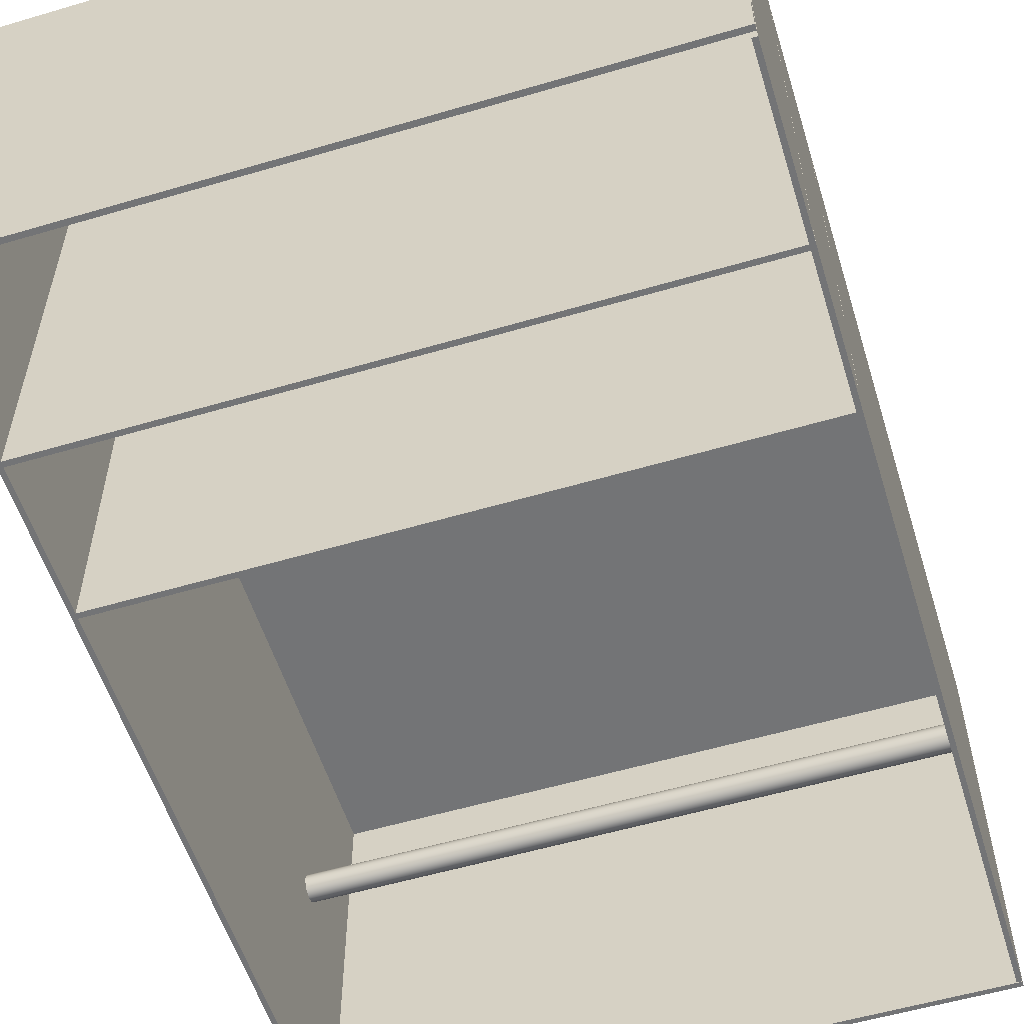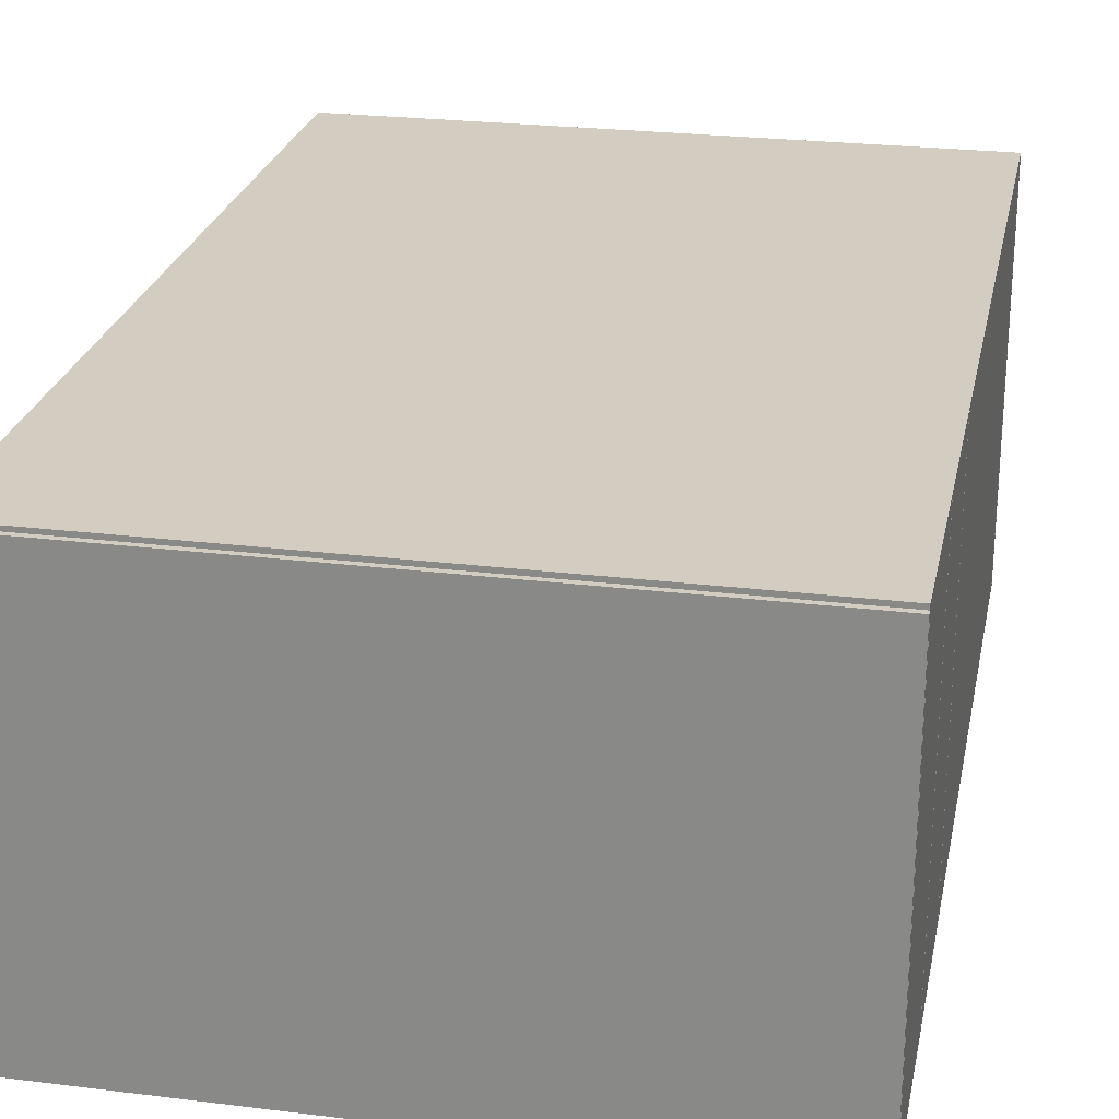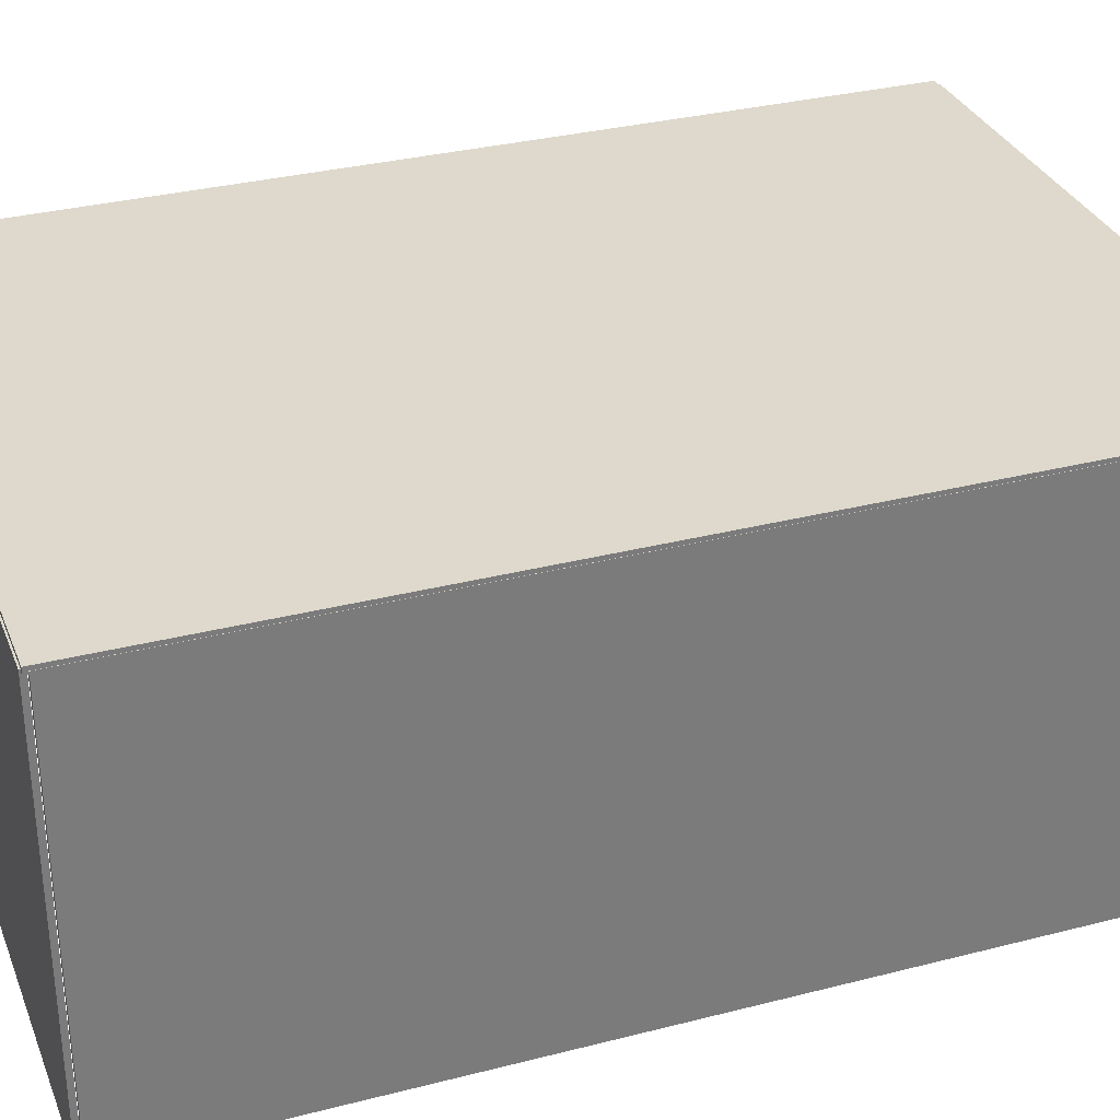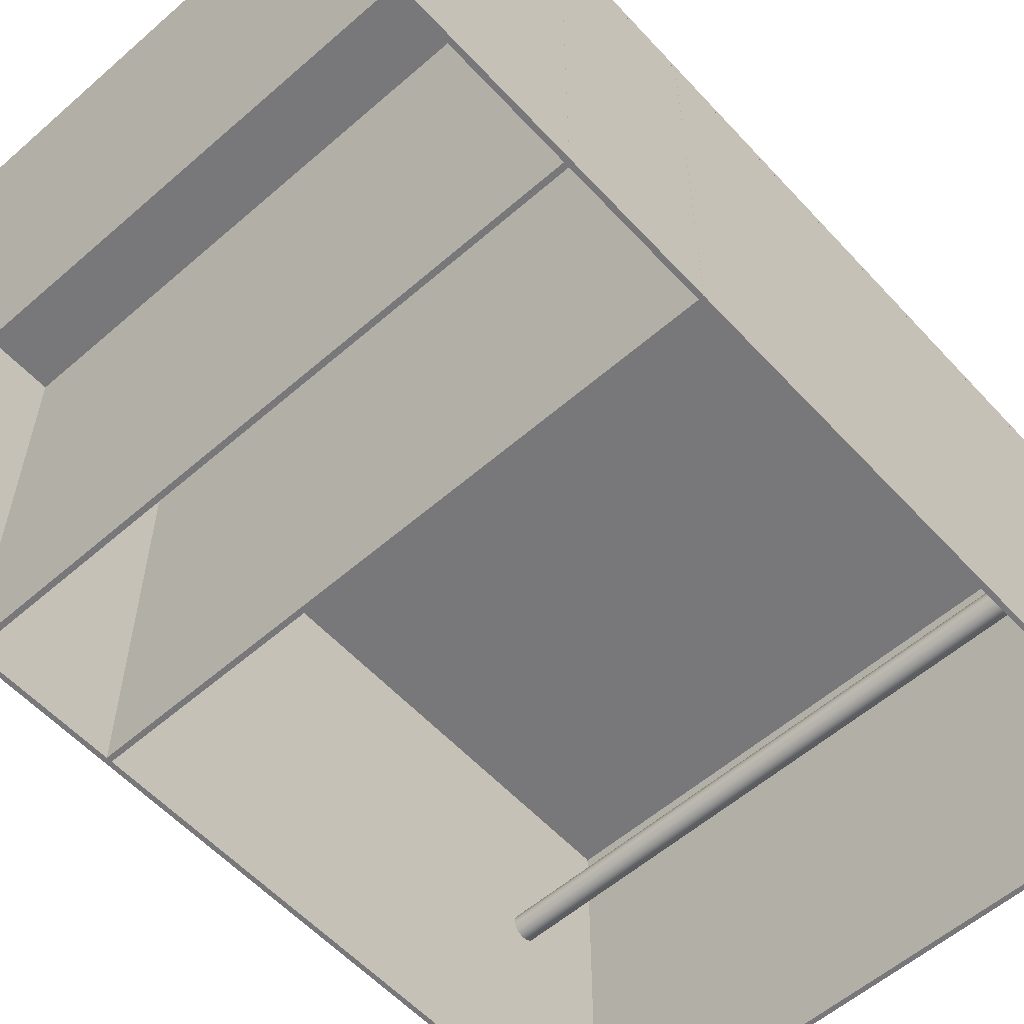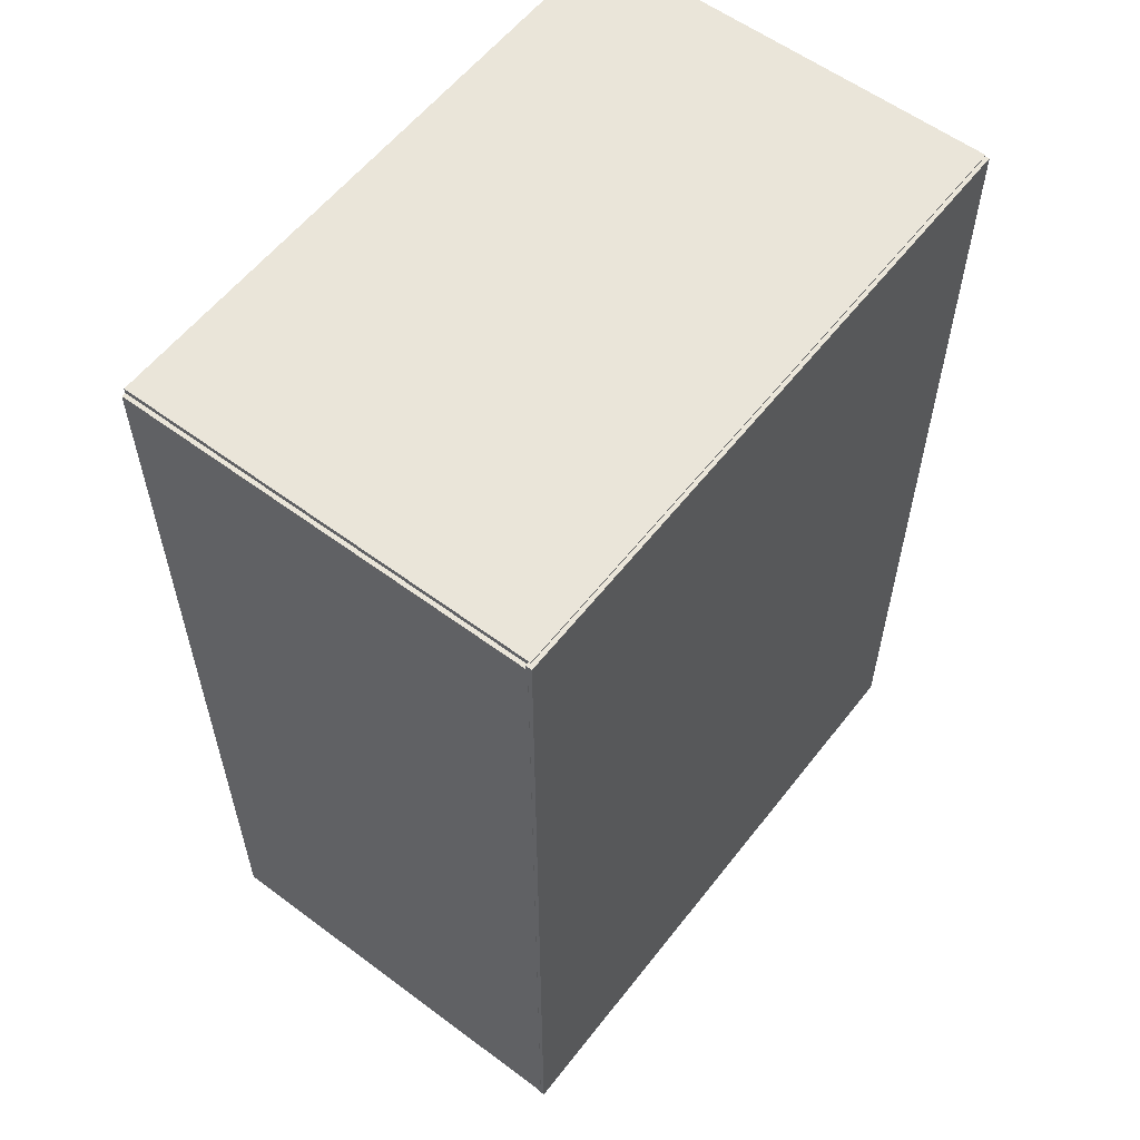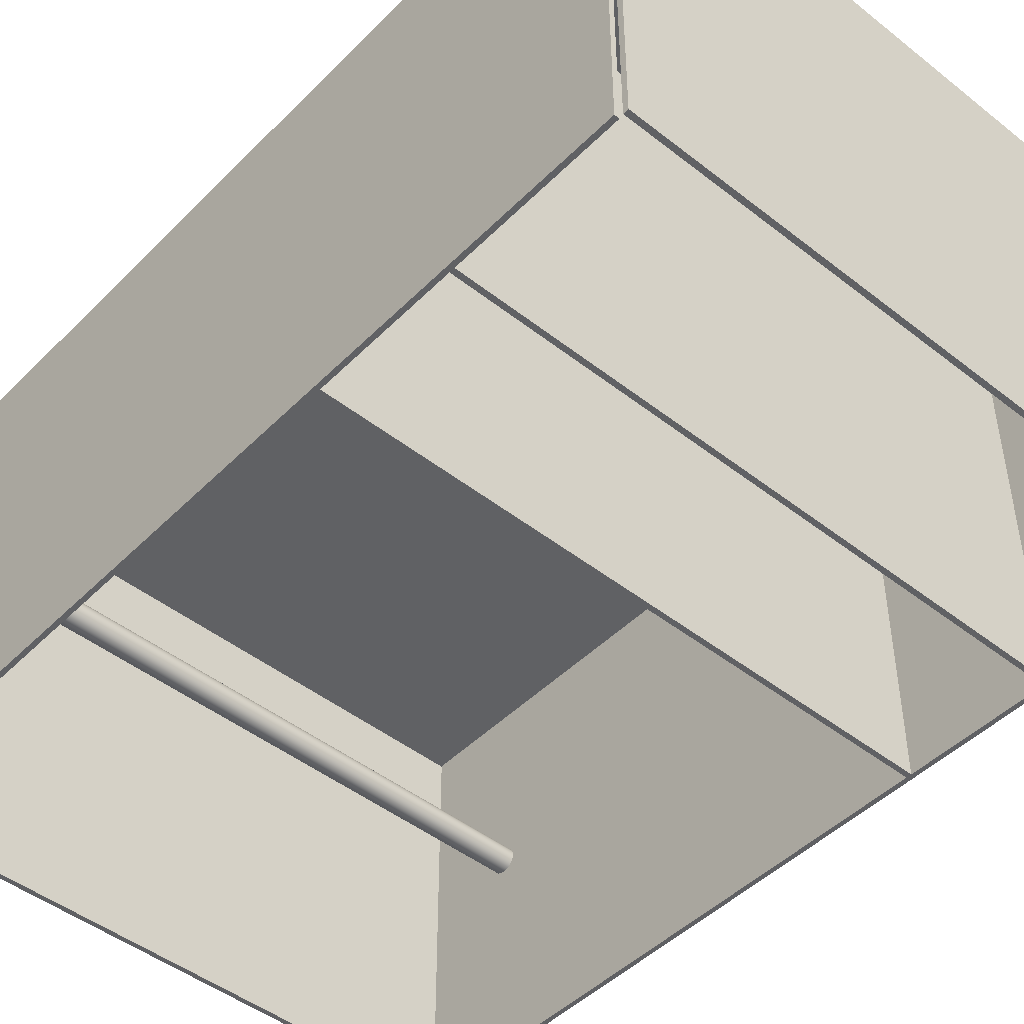
<metadata>
{"format":"obj","ext":"obj","renderer":"f3d","projection":"perspective","resolution":1024,"background":"white","views":[{"elev":-56.1,"azim":17.2,"up":"+Z"},{"elev":24.8,"azim":11.3,"up":"+Z"},{"elev":32.1,"azim":-109.8,"up":"+Z"},{"elev":-57.5,"azim":42.1,"up":"+Z"},{"elev":58.0,"azim":-52.4,"up":"+Y"},{"elev":-47.0,"azim":-41.7,"up":"+Z"}]}
</metadata>
<code>
g default
v -1.389 2.43 2.389
v -1.389 2.43 1.868
v -1.389 3.589 2.389
v -1.389 3.589 1.868
v -1.395 3.589 2.389
v -1.395 3.589 1.868
v -1.395 2.43 2.389
v -1.395 2.43 1.868
v -0.5945 2.426 2.394
v -0.5945 2.426 2.386
v -0.5945 3.595 2.394
v -0.5945 3.595 2.386
v -1.395 3.595 2.394
v -1.395 3.595 2.386
v -1.395 2.426 2.394
v -1.395 2.426 2.386
v -0.5944 3.59 2.389
v -0.5944 3.59 1.868
v -0.5944 3.597 2.389
v -0.5944 3.597 1.868
v -1.39 3.597 2.389
v -1.39 3.597 1.868
v -1.39 3.59 2.389
v -1.39 3.59 1.868
v -0.5944 2.827 2.389
v -0.5944 2.827 1.868
v -0.5944 2.833 2.389
v -0.5944 2.833 1.868
v -1.39 2.833 2.389
v -1.39 2.833 1.868
v -1.39 2.827 2.389
v -1.39 2.827 1.868
v -0.5944 2.64 2.389
v -0.5944 2.64 1.868
v -0.5944 2.647 2.389
v -0.5944 2.647 1.868
v -1.39 2.647 2.389
v -1.39 2.647 1.868
v -1.39 2.64 2.389
v -1.39 2.64 1.868
v -0.5944 2.418 2.389
v -0.5944 2.418 1.868
v -0.5944 2.425 2.389
v -0.5944 2.425 1.868
v -1.39 2.425 2.389
v -1.39 2.425 1.868
v -1.39 2.418 2.389
v -1.39 2.418 1.868
v -0.5945 2.43 2.389
v -0.5945 2.43 1.868
v -0.5945 3.589 2.389
v -0.5945 3.589 1.868
v -0.6006 3.589 2.389
v -0.6006 3.589 1.868
v -0.6006 2.43 2.389
v -0.6006 2.43 1.868
v -1.393 3.47 2.132
v -1.393 3.475 2.134
v -1.393 3.478 2.138
v -1.393 3.481 2.143
v -1.393 3.482 2.148
v -1.393 3.481 2.153
v -1.393 3.478 2.157
v -1.393 3.475 2.161
v -1.393 3.47 2.163
v -1.393 3.465 2.164
v -1.393 3.46 2.163
v -1.393 3.455 2.161
v -1.393 3.451 2.157
v -1.393 3.449 2.153
v -1.393 3.448 2.148
v -1.393 3.449 2.143
v -1.393 3.451 2.138
v -1.393 3.455 2.134
v -1.393 3.46 2.132
v -1.393 3.465 2.131
v -0.5961 3.47 2.132
v -0.5961 3.475 2.134
v -0.5961 3.478 2.138
v -0.5961 3.481 2.143
v -0.5961 3.482 2.148
v -0.5961 3.481 2.153
v -0.5961 3.478 2.157
v -0.5961 3.475 2.161
v -0.5961 3.47 2.163
v -0.5961 3.465 2.164
v -0.5961 3.46 2.163
v -0.5961 3.455 2.161
v -0.5961 3.451 2.157
v -0.5961 3.449 2.153
v -0.5961 3.448 2.148
v -0.5961 3.449 2.143
v -0.5961 3.451 2.138
v -0.5961 3.455 2.134
v -0.5961 3.46 2.132
v -0.5961 3.465 2.131
v -1.393 3.465 2.148
v -0.5961 3.465 2.148
g pasted__group4_pasted__pCube2 group105
f 1 2 4 3
f 3 4 6 5
f 5 6 8 7
f 7 8 2 1
f 2 8 6 4
f 7 1 3 5
f 9 10 12 11
f 11 12 14 13
f 13 14 16 15
f 15 16 10 9
f 10 16 14 12
f 15 9 11 13
f 17 18 20 19
f 19 20 22 21
f 21 22 24 23
f 23 24 18 17
f 18 24 22 20
f 23 17 19 21
f 25 26 28 27
f 27 28 30 29
f 29 30 32 31
f 31 32 26 25
f 26 32 30 28
f 31 25 27 29
f 33 34 36 35
f 35 36 38 37
f 37 38 40 39
f 39 40 34 33
f 34 40 38 36
f 39 33 35 37
f 41 42 44 43
f 43 44 46 45
f 45 46 48 47
f 47 48 42 41
f 42 48 46 44
f 47 41 43 45
f 49 50 52 51
f 51 52 54 53
f 53 54 56 55
f 55 56 50 49
f 50 56 54 52
f 55 49 51 53
f 57 58 78 77
f 58 59 79 78
f 59 60 80 79
f 60 61 81 80
f 61 62 82 81
f 62 63 83 82
f 63 64 84 83
f 64 65 85 84
f 65 66 86 85
f 66 67 87 86
f 67 68 88 87
f 68 69 89 88
f 69 70 90 89
f 70 71 91 90
f 71 72 92 91
f 72 73 93 92
f 73 74 94 93
f 74 75 95 94
f 75 76 96 95
f 76 57 77 96
f 58 57 97
f 59 58 97
f 60 59 97
f 61 60 97
f 62 61 97
f 63 62 97
f 64 63 97
f 65 64 97
f 66 65 97
f 67 66 97
f 68 67 97
f 69 68 97
f 70 69 97
f 71 70 97
f 72 71 97
f 73 72 97
f 74 73 97
f 75 74 97
f 76 75 97
f 57 76 97
f 77 78 98
f 78 79 98
f 79 80 98
f 80 81 98
f 81 82 98
f 82 83 98
f 83 84 98
f 84 85 98
f 85 86 98
f 86 87 98
f 87 88 98
f 88 89 98
f 89 90 98
f 90 91 98
f 91 92 98
f 92 93 98
f 93 94 98
f 94 95 98
f 95 96 98
f 96 77 98

</code>
